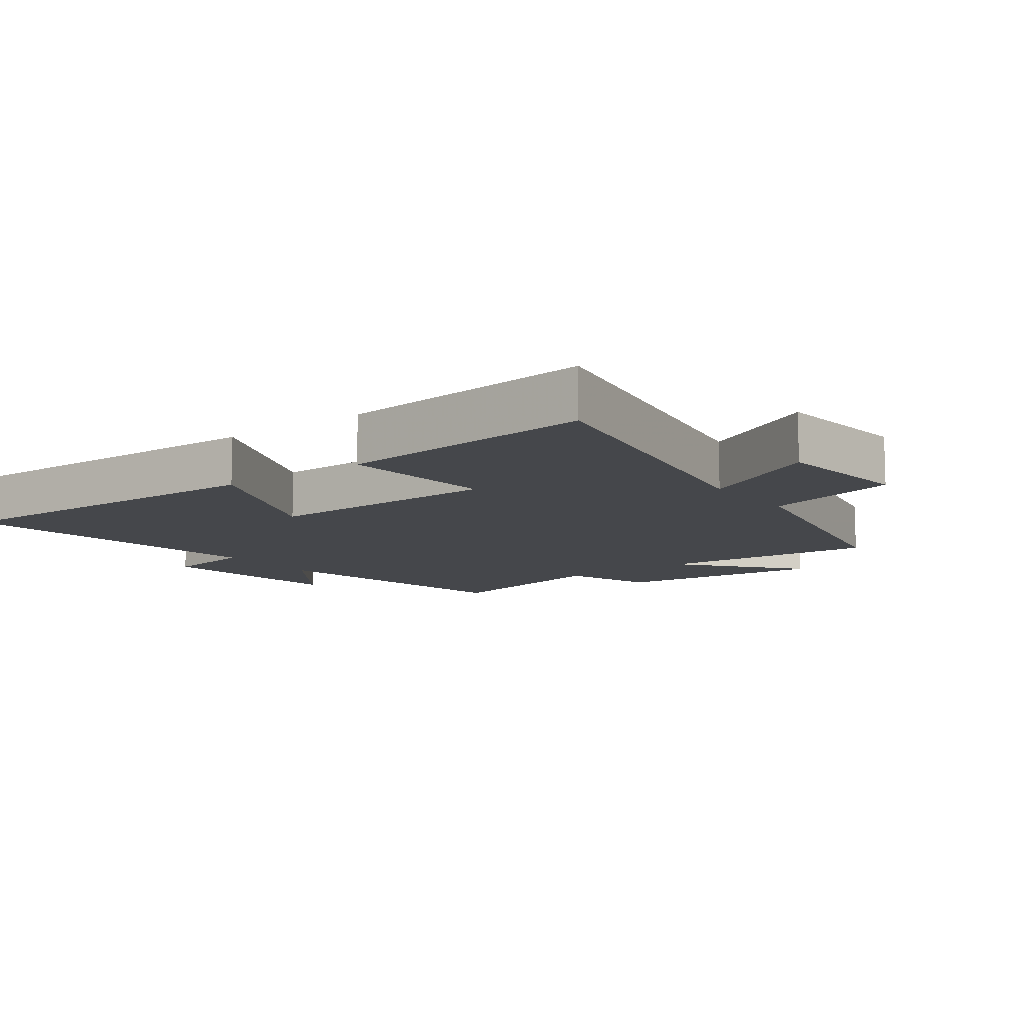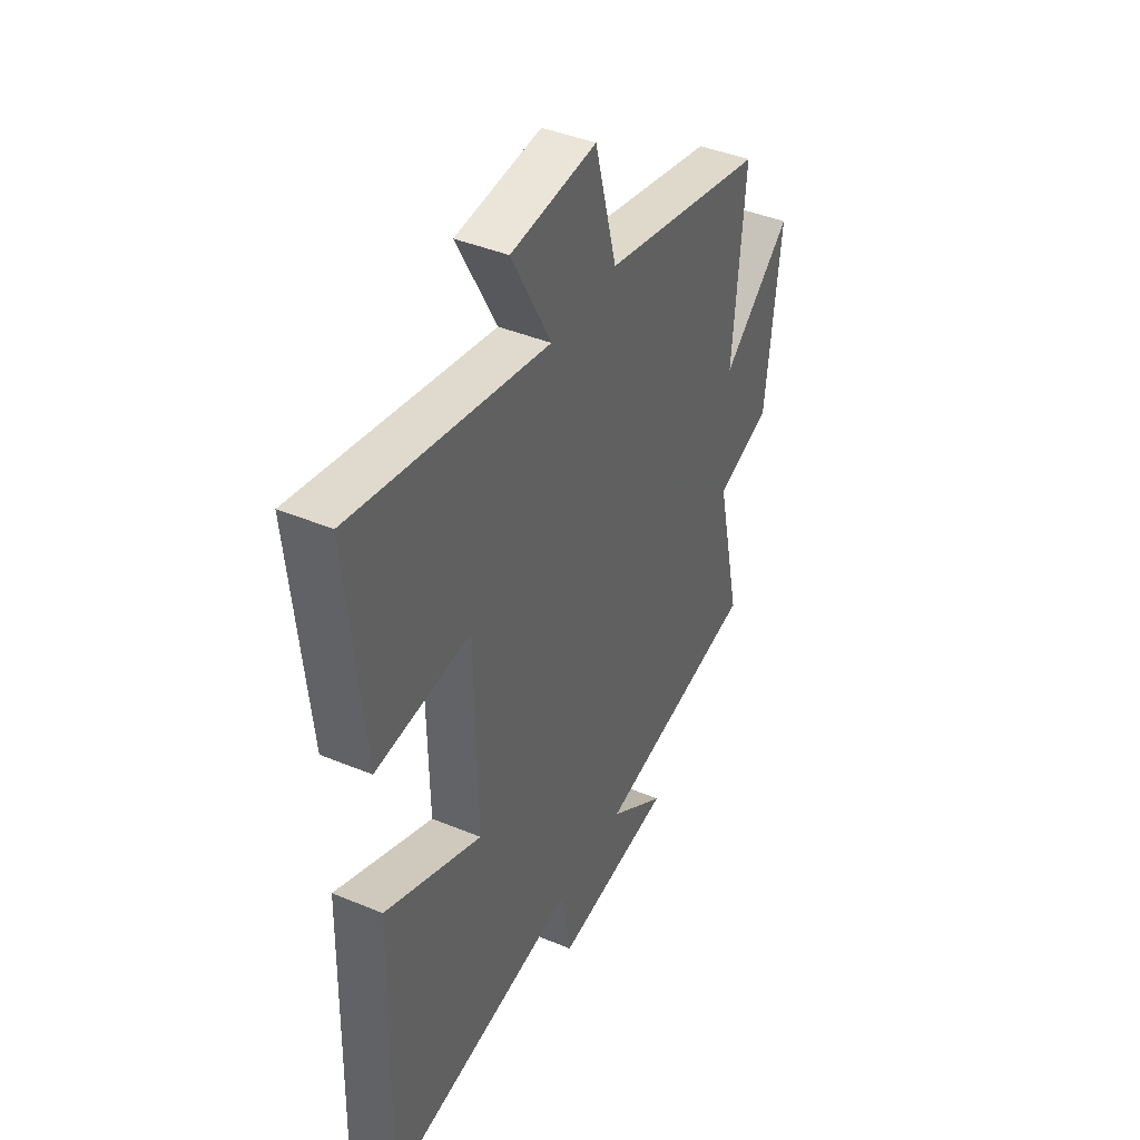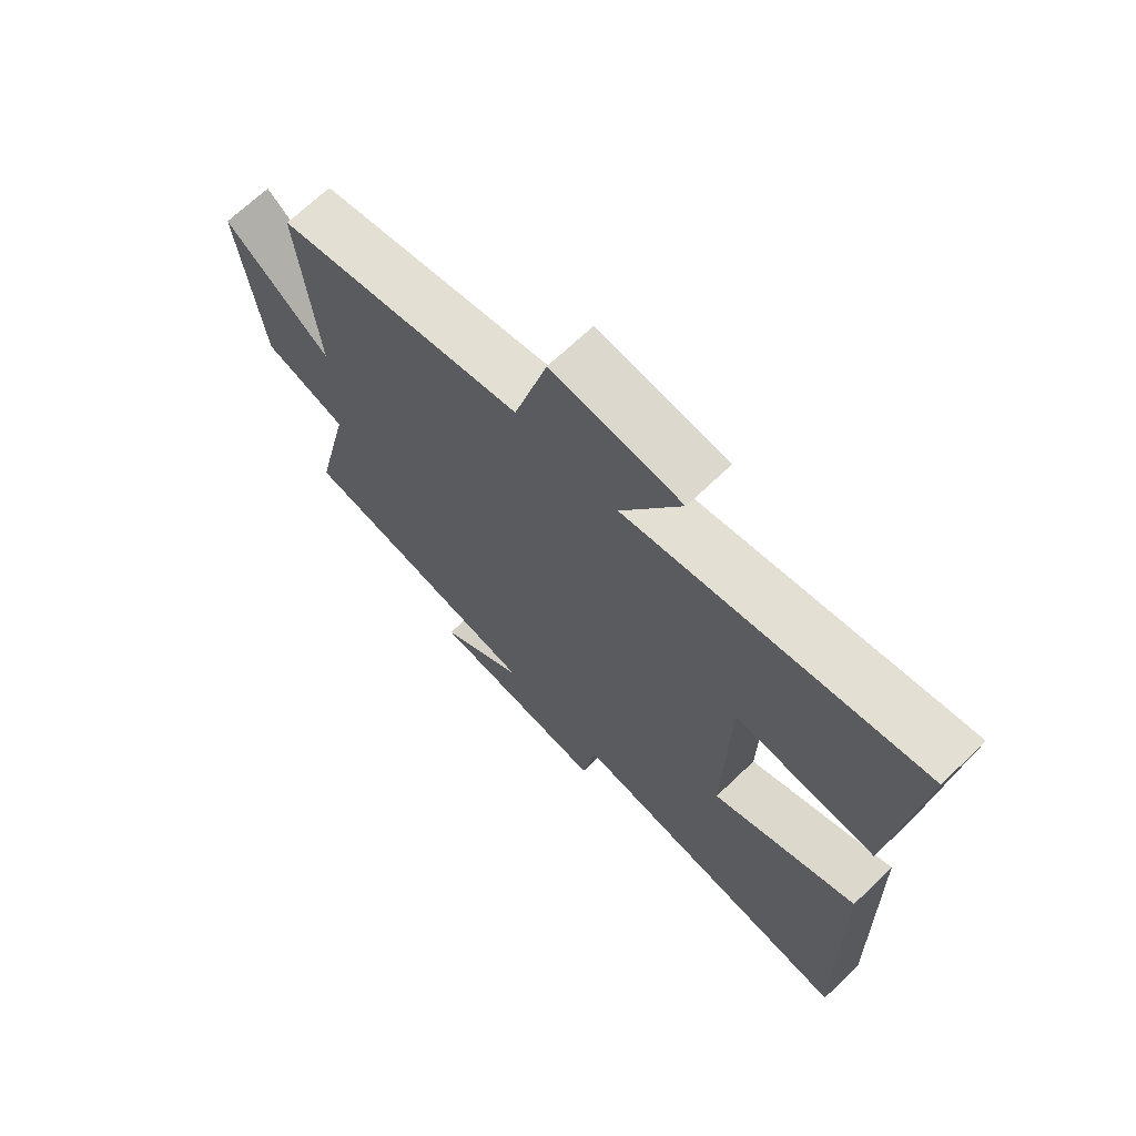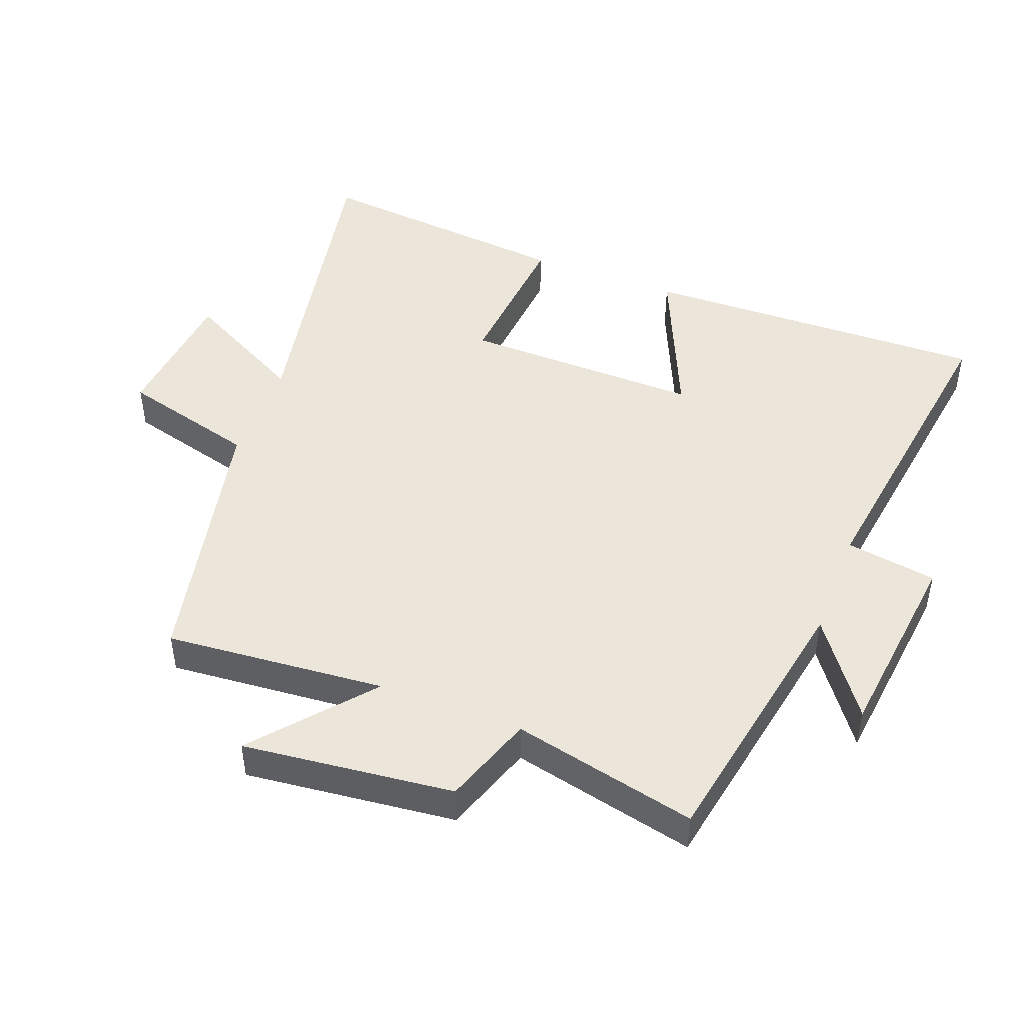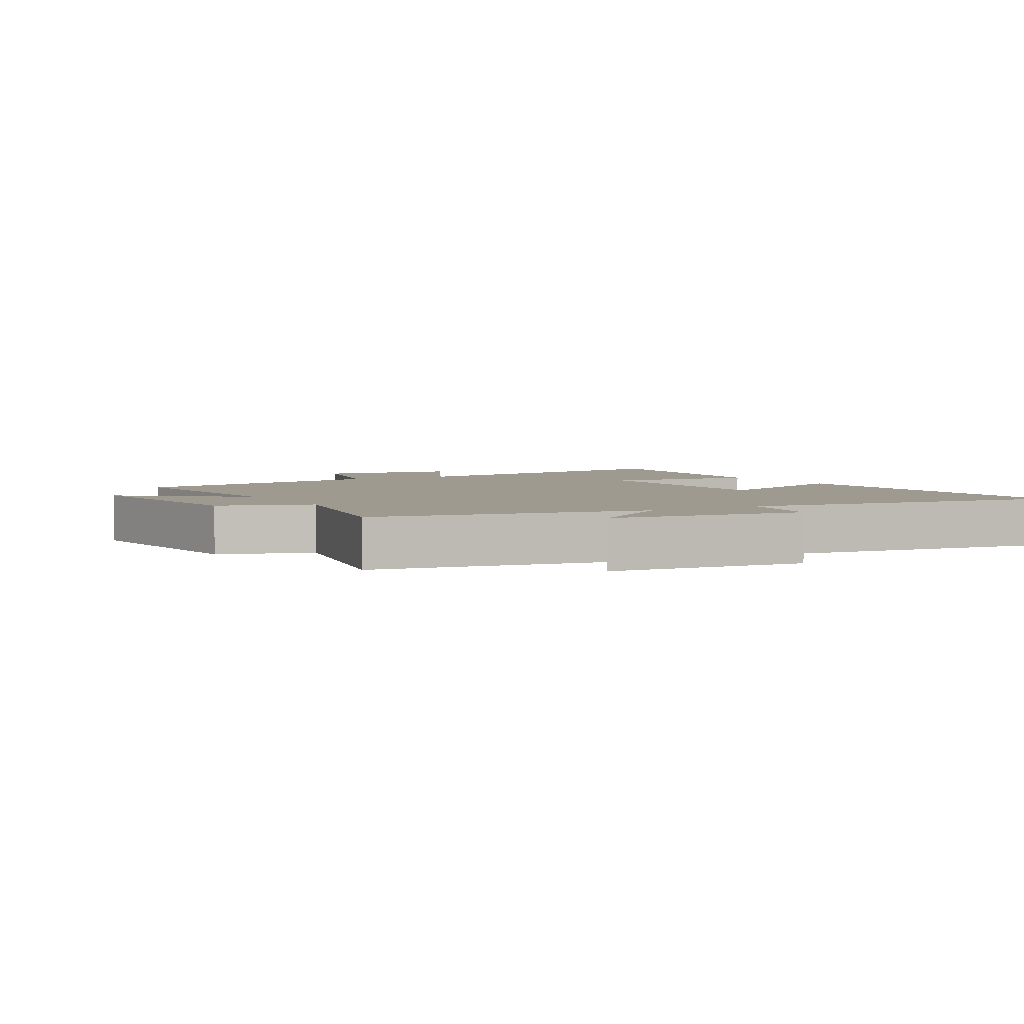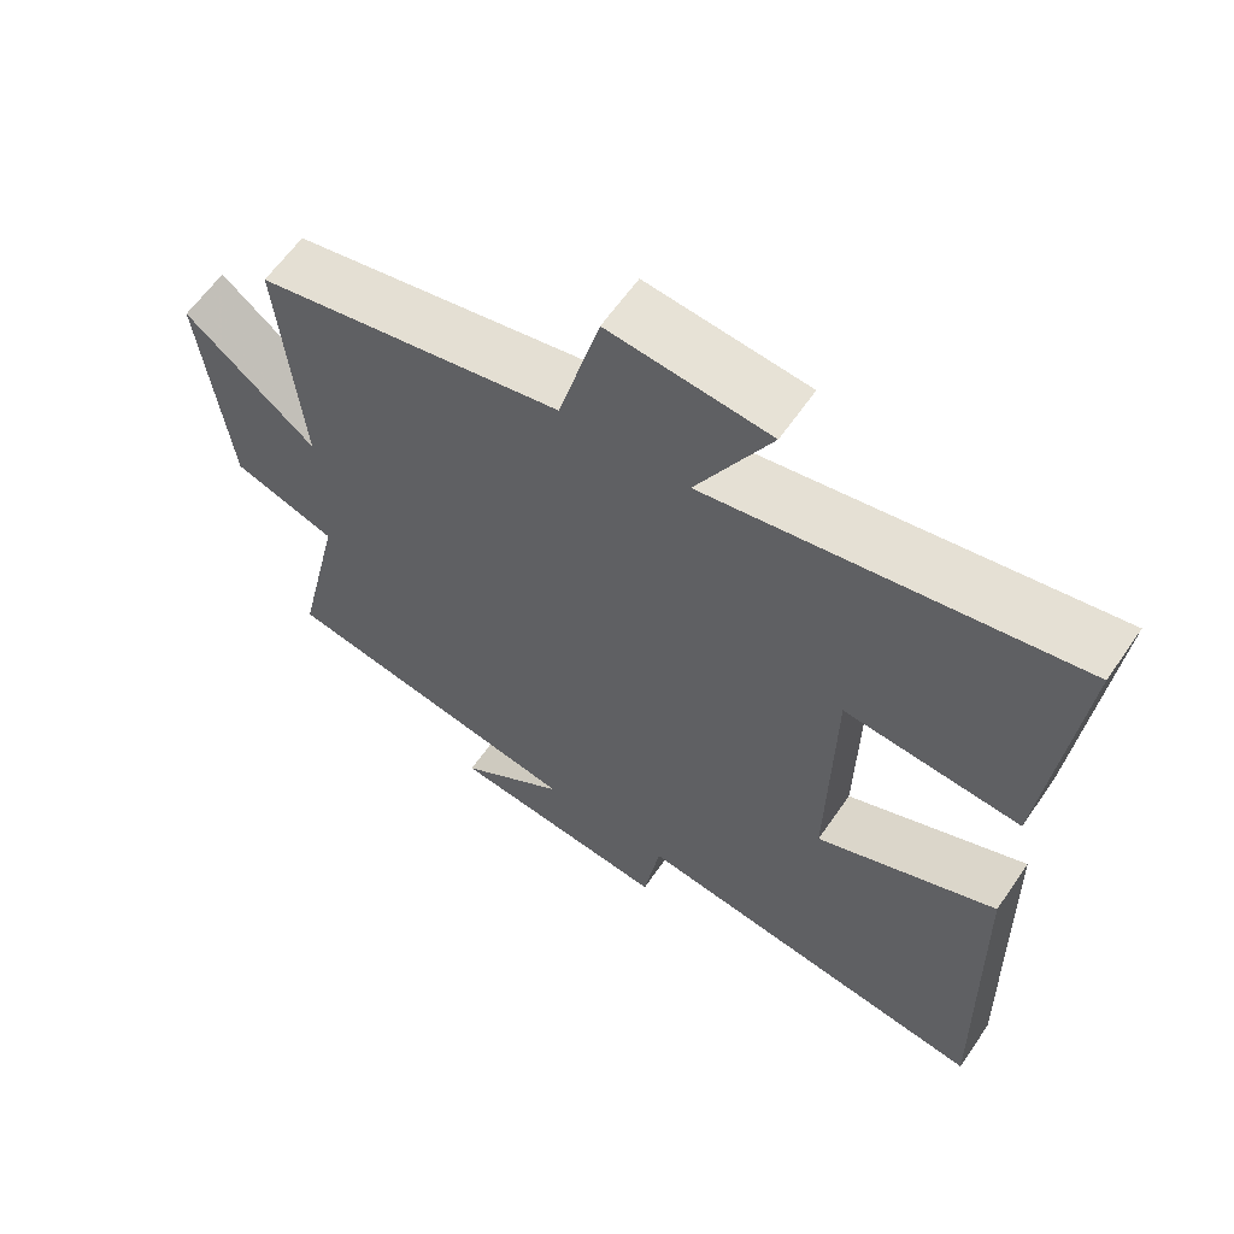
<metadata>
{"format":"obj","ext":"obj","renderer":"f3d","projection":"perspective","resolution":1024,"background":"white","views":[{"elev":-10.4,"azim":-53.0,"up":"+Y"},{"elev":42.1,"azim":-63.5,"up":"+Z"},{"elev":68.9,"azim":-133.8,"up":"+Z"},{"elev":46.7,"azim":111.0,"up":"+Y"},{"elev":3.7,"azim":149.9,"up":"+Y"},{"elev":61.7,"azim":-145.5,"up":"+Z"}]}
</metadata>
<code>
v -0.539 0.07 0.595
v -0.051 0.07 0.5
v -0.15 0.07 0.687
v 0.064 0.07 0.707
v 0.119 0.07 0.5
v 0.529 0.07 0.411
v 0.5 0.07 0.077
v 0.674 0.07 0.222
v 0.638 0.07 -0.098
v 0.5 0.07 -0.145
v 0.563 0.07 -0.425
v 0.15 0.07 -0.5
v 0.294 0.07 -0.604
v -0.004 0.07 -0.638
v -0.026 0.07 -0.5
v -0.514 0.07 -0.568
v -0.5 0.07 -0.041
v -0.258 0.07 -0.146
v -0.264 0.07 0.216
v -0.5 0.07 0.197
v -0.539 0 0.595
v -0.051 0 0.5
v -0.15 0 0.687
v 0.064 0 0.707
v 0.119 0 0.5
v 0.529 0 0.411
v 0.5 0 0.077
v 0.674 0 0.222
v 0.638 0 -0.098
v 0.5 0 -0.145
v 0.563 0 -0.425
v 0.15 0 -0.5
v 0.294 0 -0.604
v -0.004 0 -0.638
v -0.026 0 -0.5
v -0.514 0 -0.568
v -0.5 0 -0.041
v -0.258 0 -0.146
v -0.264 0 0.216
v -0.5 0 0.197
f 19 20 1 2
f 18 19 2
f 15 16 17 18
f 15 18 2
f 12 13 14 15
f 12 15 2
f 11 12 2
f 10 11 2
f 7 8 9 10
f 7 10 2 3
f 5 6 7
f 5 7 3
f 3 4 5
f 22 21 40 39
f 22 39 38
f 38 37 36 35
f 22 38 35
f 35 34 33 32
f 22 35 32
f 22 32 31
f 22 31 30
f 30 29 28 27
f 23 22 30 27
f 27 26 25
f 23 27 25
f 25 24 23
f 1 21 22 2
f 2 22 23 3
f 3 23 24 4
f 4 24 25 5
f 5 25 26 6
f 6 26 27 7
f 7 27 28 8
f 8 28 29 9
f 9 29 30 10
f 10 30 31 11
f 11 31 32 12
f 12 32 33 13
f 13 33 34 14
f 14 34 35 15
f 15 35 36 16
f 16 36 37 17
f 17 37 38 18
f 18 38 39 19
f 19 39 40 20
f 20 40 21 1

</code>
